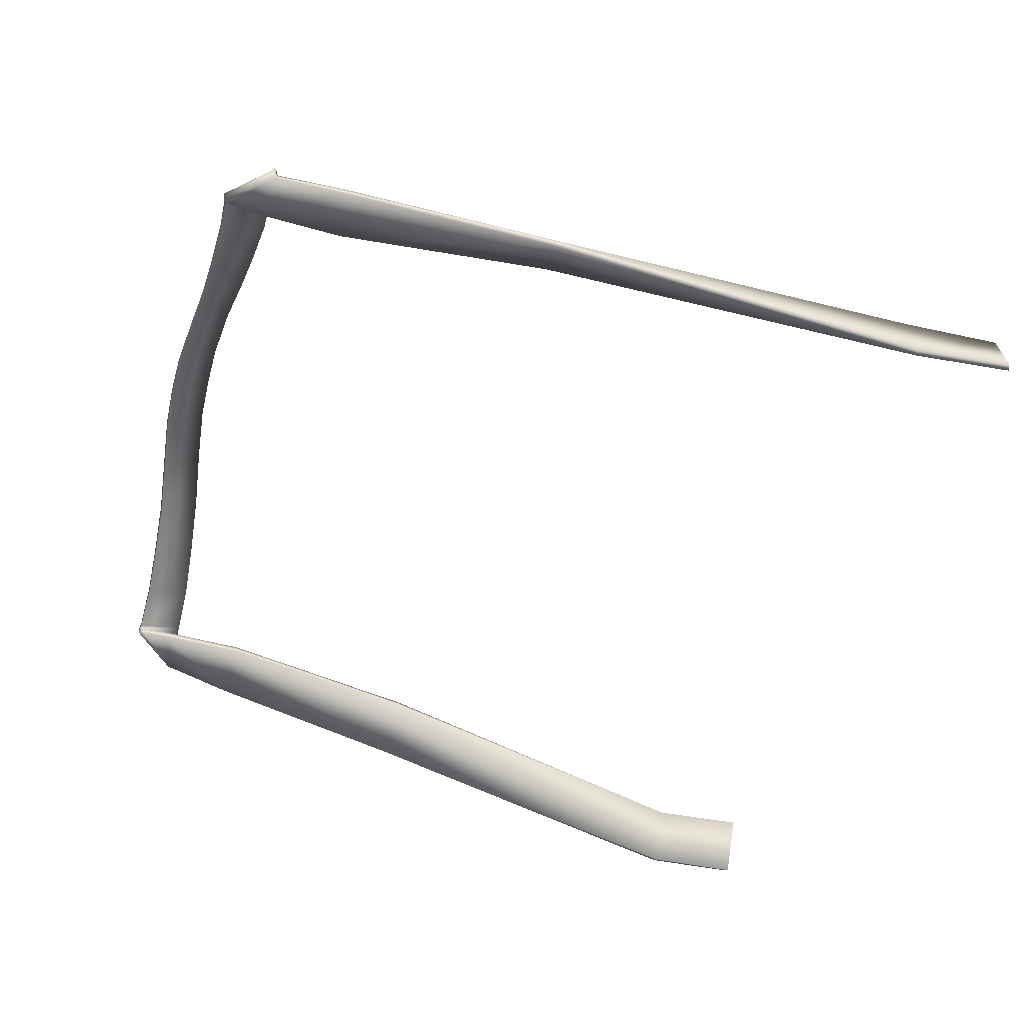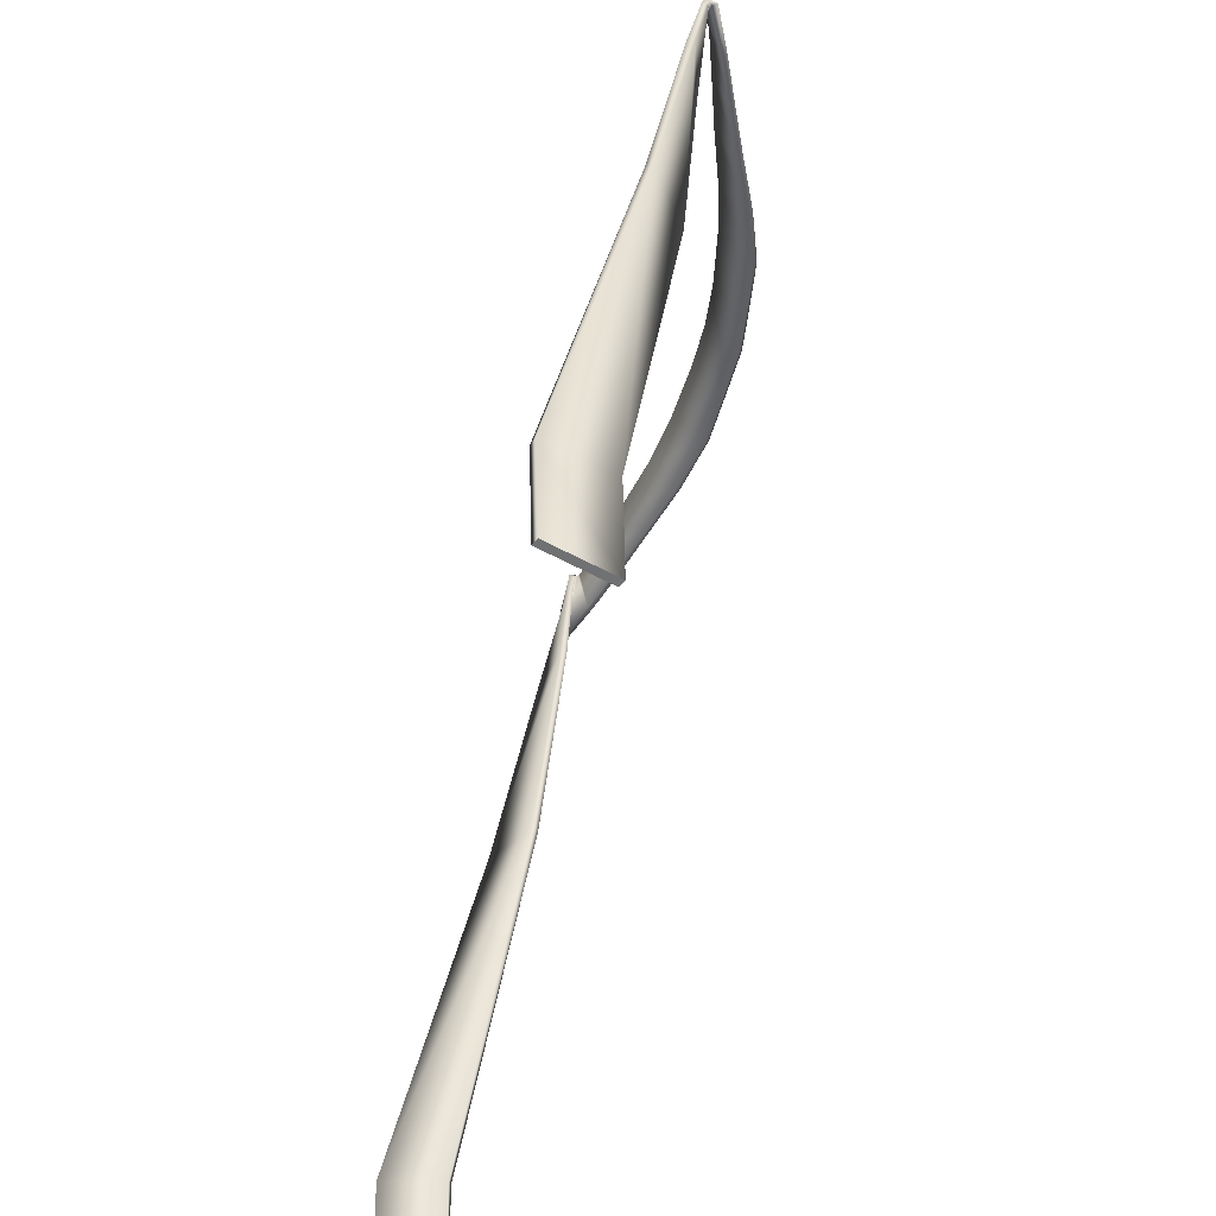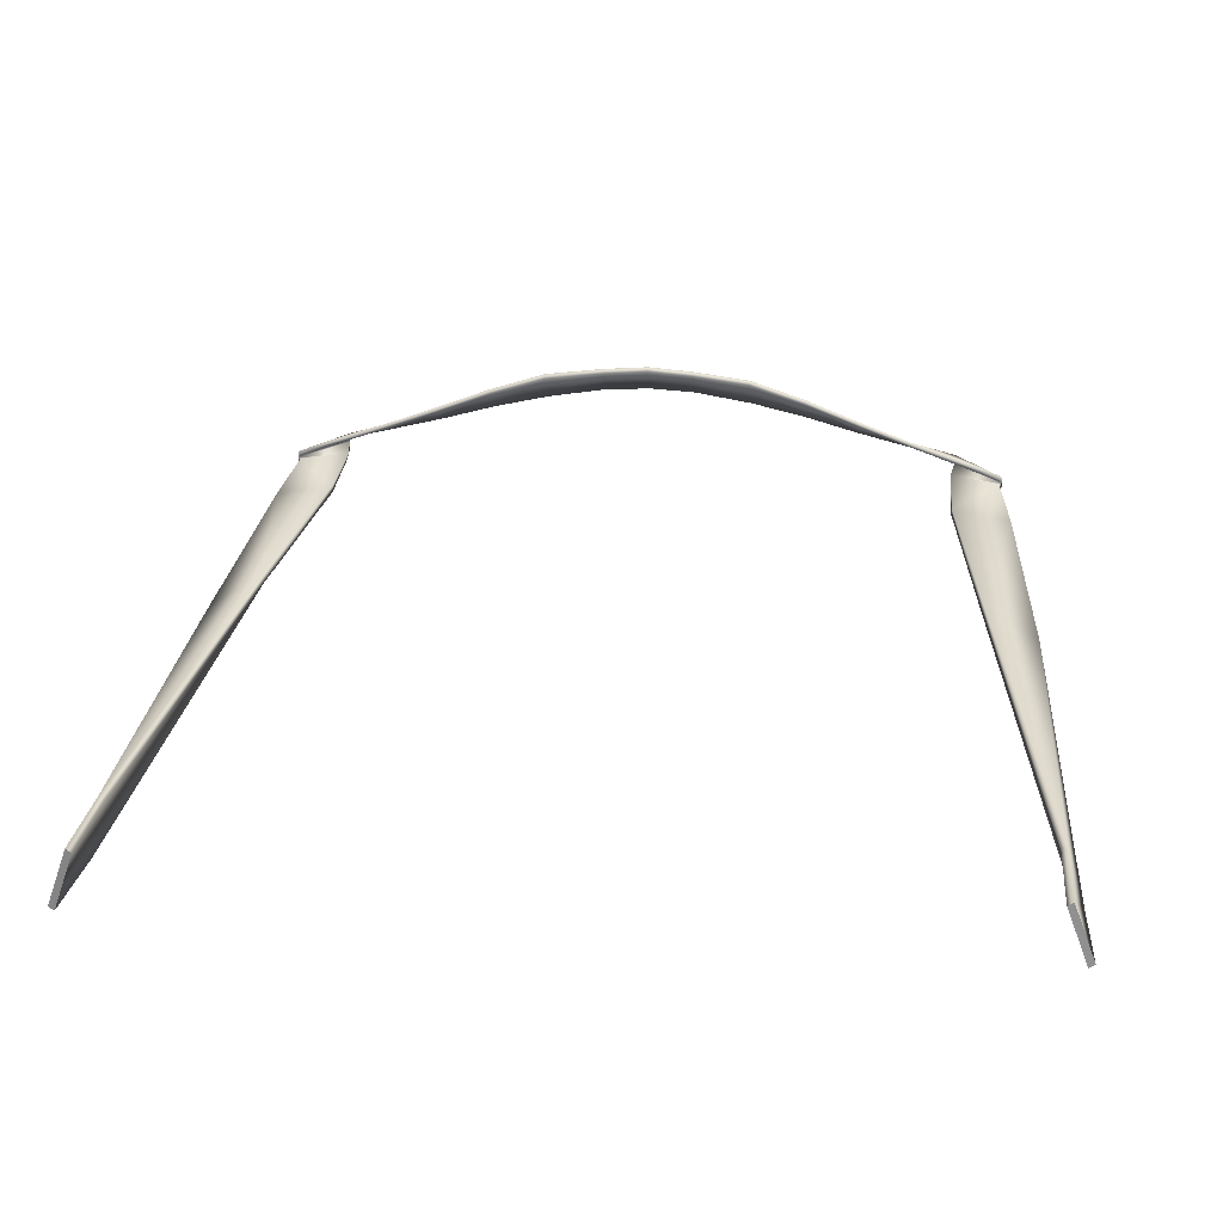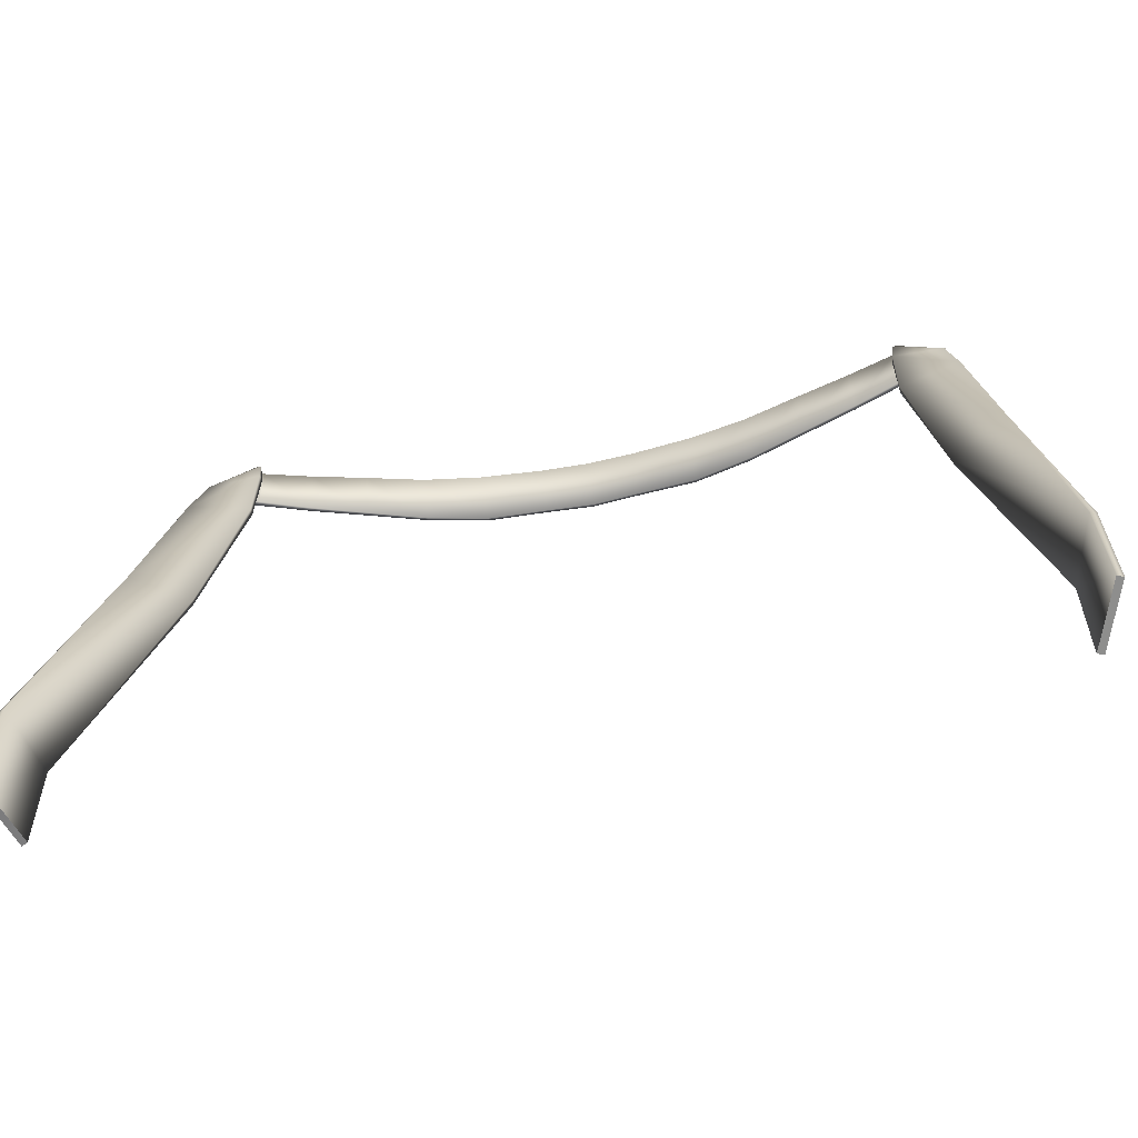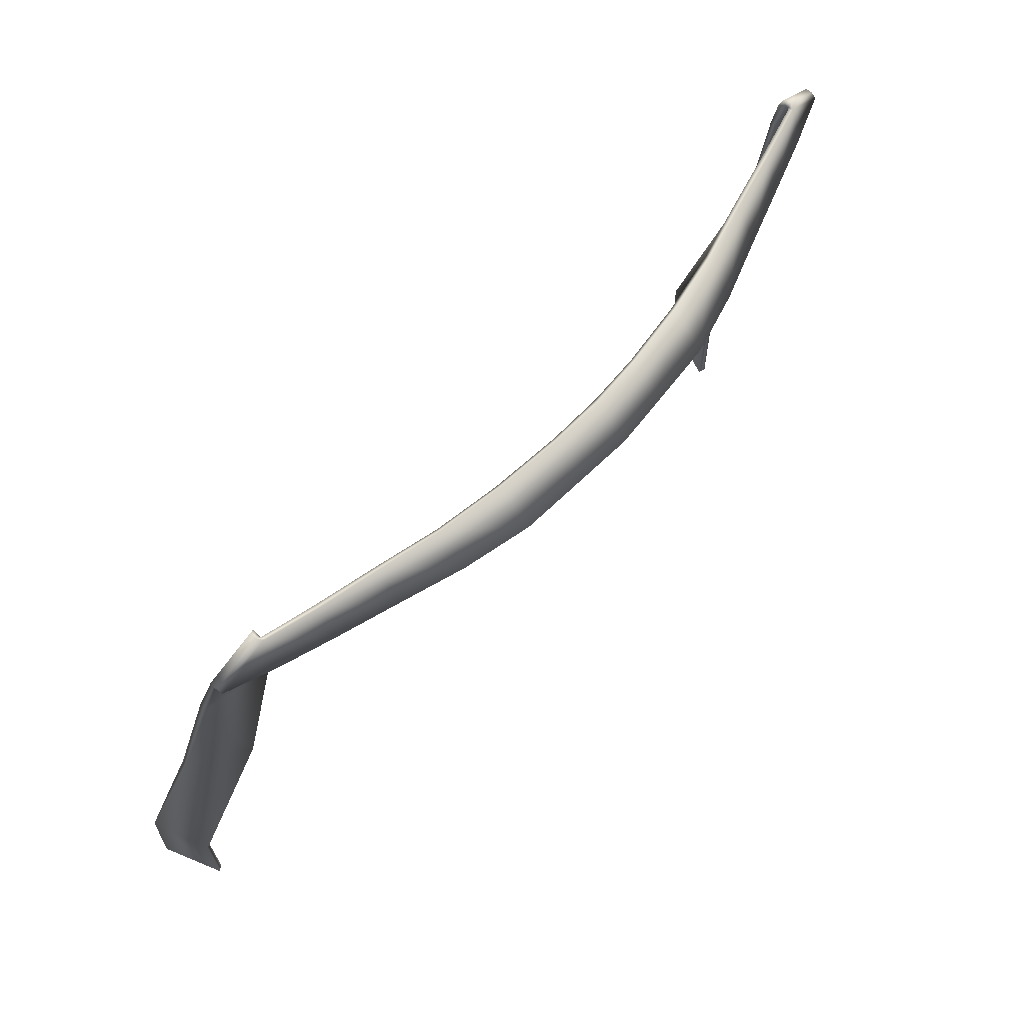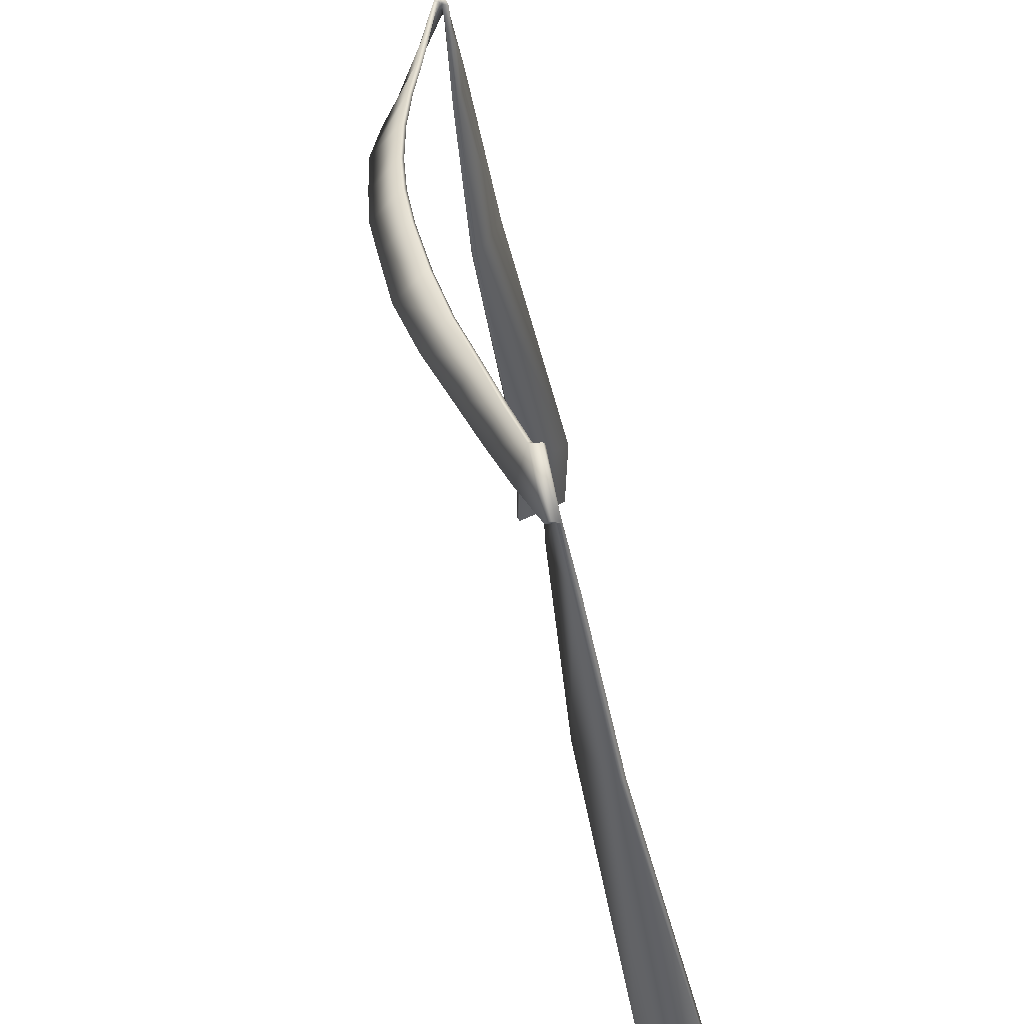
<metadata>
{"format":"obj","ext":"obj","renderer":"f3d","projection":"perspective","resolution":1024,"background":"white","views":[{"elev":-45.5,"azim":-104.5,"up":"+Z"},{"elev":-45.3,"azim":-100.0,"up":"+Y"},{"elev":23.5,"azim":6.1,"up":"+Z"},{"elev":-61.4,"azim":-168.2,"up":"+Y"},{"elev":67.7,"azim":-47.9,"up":"+Y"},{"elev":42.9,"azim":82.3,"up":"+Y"}]}
</metadata>
<code>
g CombatArmorHelmet:0
v 1.78e-07 9.56 8.884
v 1.78e-07 10.01 8.495
v 0.6256 9.998 8.465
v 0.6143 9.551 8.839
v 1.417 9.923 8.361
v 1.408 9.48 8.763
v 2.169 9.856 8.209
v 2.176 9.384 8.544
v 2.901 9.83 8.013
v 2.919 9.317 8.273
v 3.606 9.82 7.839
v 3.624 9.27 8.026
v 4.238 9.842 7.679
v 4.27 9.268 7.795
v 4.263 9.837 7.657
v 4.852 9.278 7.576
v 1.78e-07 9.606 8.937
v 0.6116 9.597 8.893
v 0.6236 10.04 8.517
v 1.78e-07 10.06 8.548
v 1.402 9.525 8.817
v 1.414 9.969 8.412
v 2.171 9.424 8.601
v 2.167 9.896 8.262
v 2.917 9.348 8.332
v 2.901 9.861 8.071
v 3.625 9.291 8.087
v 3.608 9.841 7.901
v 4.275 9.28 7.863
v 4.256 9.86 7.728
v 4.869 9.296 7.64
v 4.271 9.864 7.722
v 1.78e-07 9.56 8.884
v 0.6143 9.551 8.839
v 0.6116 9.597 8.893
v 1.78e-07 9.606 8.937
v 1.408 9.48 8.763
v 1.402 9.525 8.817
v 2.176 9.384 8.544
v 2.171 9.424 8.601
v 2.919 9.317 8.273
v 2.917 9.348 8.332
v 3.624 9.27 8.026
v 3.625 9.291 8.087
v 4.27 9.268 7.795
v 4.275 9.28 7.863
v 4.852 9.278 7.576
v 4.869 9.296 7.64
v 4.865 9.278 7.46
v 4.24 9.799 7.542
v 4.295 9.869 7.572
v 4.885 9.313 7.484
v 4.263 9.837 7.657
v 4.238 9.842 7.679
v 4.256 9.86 7.728
v 4.271 9.864 7.722
v 4.238 9.842 7.679
v 3.606 9.82 7.839
v 3.608 9.841 7.901
v 4.256 9.86 7.728
v 2.901 9.83 8.013
v 2.901 9.861 8.071
v 2.169 9.856 8.209
v 2.167 9.896 8.262
v 1.417 9.923 8.361
v 1.414 9.969 8.412
v 0.6256 9.998 8.465
v 0.6236 10.04 8.517
v 1.78e-07 10.01 8.495
v 1.78e-07 10.06 8.548
v 4.852 9.278 7.576
v 4.263 9.837 7.657
v 4.25 9.814 7.624
v 4.872 9.293 7.546
v 4.271 9.864 7.722
v 4.869 9.296 7.64
v 4.882 9.332 7.57
v 4.306 9.883 7.655
v 4.869 9.296 7.64
v 4.852 9.278 7.576
v 4.872 9.293 7.546
v 4.882 9.332 7.57
v 4.306 9.883 7.655
v 4.25 9.814 7.624
v 5.6 -0.1207 5.748
v 5.32 -0.1834 6.511
v 5.244 -0.196 6.471
v 5.524 -0.1333 5.707
v 4.295 9.869 7.572
v 4.24 9.799 7.542
v 4.865 9.278 7.46
v 4.885 9.313 7.484
v 4.862 9.257 7.454
v 4.206 9.433 7.506
v 4.872 9.293 7.546
v 4.25 9.814 7.624
v 4.19 9.444 7.582
v 4.841 9.267 7.54
v 4.25 9.814 7.624
v 4.24 9.799 7.542
v 4.206 9.433 7.506
v 4.19 9.444 7.582
v 4.841 9.267 7.54
v 4.862 9.257 7.454
v 4.187 8.334 7.516
v 4.977 8.387 7.354
v 4.184 8.324 7.429
v 4.187 8.334 7.516
v 4.206 9.433 7.506
v 4.862 9.257 7.454
v 4.977 8.377 7.264
v 4.184 8.324 7.429
v 4.862 9.257 7.454
v 4.841 9.267 7.54
v 4.977 8.387 7.354
v 4.977 8.377 7.264
v 4.552 5.644 7.255
v 5.25 5.702 6.831
v 4.52 5.633 7.176
v 4.552 5.644 7.255
v 5.217 5.691 6.751
v 4.52 5.633 7.176
v 5.25 5.702 6.831
v 5.217 5.691 6.751
v 5.338 1.049 6.489
v 5.569 1.112 5.709
v 5.259 1.037 6.453
v 5.338 1.049 6.489
v 5.49 1.099 5.674
v 5.259 1.037 6.453
v 5.569 1.112 5.709
v 5.49 1.099 5.674
v 5.32 -0.1834 6.511
v 5.6 -0.1207 5.748
v 5.244 -0.196 6.471
v 5.32 -0.1834 6.511
v 5.524 -0.1333 5.707
v 5.244 -0.196 6.471
v 5.6 -0.1207 5.748
v 5.524 -0.1333 5.707
v -0.6256 9.998 8.465
v -0.6143 9.551 8.839
v -1.417 9.923 8.361
v -1.408 9.48 8.763
v -2.169 9.856 8.209
v -2.176 9.384 8.544
v -2.901 9.83 8.013
v -2.919 9.317 8.273
v -3.606 9.82 7.839
v -3.624 9.27 8.026
v -4.238 9.842 7.679
v -4.27 9.268 7.795
v -4.263 9.837 7.657
v -4.851 9.278 7.576
v 1.78e-07 9.606 8.937
v -0.6236 10.04 8.517
v -0.6116 9.597 8.893
v 1.78e-07 10.06 8.548
v -1.414 9.969 8.412
v -1.402 9.525 8.817
v -2.167 9.896 8.262
v -2.171 9.424 8.601
v -2.901 9.861 8.071
v -2.917 9.348 8.332
v -3.608 9.841 7.901
v -3.625 9.291 8.087
v -4.256 9.86 7.728
v -4.275 9.28 7.863
v -4.271 9.864 7.722
v -4.869 9.296 7.64
v -0.6116 9.597 8.893
v -0.6143 9.551 8.839
v -1.402 9.525 8.817
v -1.408 9.48 8.763
v -2.171 9.424 8.601
v -2.176 9.384 8.544
v -2.917 9.348 8.332
v -2.919 9.317 8.273
v -3.625 9.291 8.087
v -3.624 9.27 8.026
v -4.275 9.28 7.863
v -4.27 9.268 7.795
v -4.869 9.296 7.64
v -4.851 9.278 7.576
v -4.865 9.278 7.46
v -4.295 9.869 7.572
v -4.24 9.799 7.542
v -4.885 9.313 7.484
v -4.263 9.837 7.657
v -4.256 9.86 7.728
v -4.238 9.842 7.679
v -4.271 9.864 7.722
v -4.238 9.842 7.679
v -3.608 9.841 7.901
v -3.606 9.82 7.839
v -4.256 9.86 7.728
v -2.901 9.861 8.071
v -2.901 9.83 8.013
v -2.167 9.896 8.262
v -2.169 9.856 8.209
v -1.414 9.969 8.412
v -1.417 9.923 8.361
v -0.6236 10.04 8.517
v -0.6256 9.998 8.465
v -4.851 9.278 7.576
v -4.25 9.814 7.624
v -4.263 9.837 7.657
v -4.872 9.293 7.546
v -4.271 9.864 7.722
v -4.882 9.332 7.57
v -4.869 9.296 7.64
v -4.306 9.883 7.655
v -4.869 9.296 7.64
v -4.872 9.293 7.546
v -4.851 9.278 7.576
v -4.882 9.332 7.57
v -4.306 9.883 7.655
v -4.25 9.814 7.624
v -5.6 -0.1207 5.748
v -5.244 -0.196 6.471
v -5.32 -0.1834 6.511
v -5.524 -0.1333 5.707
v -4.295 9.869 7.572
v -4.24 9.799 7.542
v -4.865 9.278 7.46
v -4.885 9.313 7.484
v -4.862 9.257 7.454
v -4.206 9.433 7.506
v -4.872 9.293 7.546
v -4.19 9.444 7.582
v -4.25 9.814 7.624
v -4.841 9.267 7.54
v -4.25 9.814 7.624
v -4.206 9.433 7.506
v -4.24 9.799 7.542
v -4.19 9.444 7.582
v -4.841 9.267 7.54
v -4.862 9.257 7.454
v -4.187 8.334 7.516
v -4.977 8.387 7.354
v -4.184 8.324 7.429
v -4.187 8.334 7.516
v -4.206 9.433 7.506
v -4.977 8.377 7.264
v -4.862 9.257 7.454
v -4.184 8.324 7.429
v -4.862 9.257 7.454
v -4.977 8.387 7.354
v -4.841 9.267 7.54
v -4.977 8.377 7.264
v -4.552 5.644 7.255
v -5.25 5.702 6.831
v -4.52 5.633 7.176
v -4.552 5.644 7.255
v -5.217 5.691 6.751
v -4.52 5.633 7.176
v -5.25 5.702 6.831
v -5.217 5.691 6.751
v -5.338 1.049 6.489
v -5.569 1.112 5.709
v -5.259 1.037 6.453
v -5.338 1.049 6.489
v -5.49 1.099 5.674
v -5.259 1.037 6.453
v -5.569 1.112 5.709
v -5.49 1.099 5.674
v -5.32 -0.1834 6.511
v -5.6 -0.1207 5.748
v -5.244 -0.196 6.471
v -5.32 -0.1834 6.511
v -5.524 -0.1333 5.707
v -5.244 -0.196 6.471
v -5.6 -0.1207 5.748
v -5.524 -0.1333 5.707
f 72 73 71
f 71 73 74
f 225 216 226
f 238 237 225
f 237 214 225
f 225 214 216
f 216 214 213
f 214 215 213
f 222 220 219
f 219 220 221
f 208 206 205
f 205 206 207
f 86 87 85
f 85 87 88
f 80 81 79
f 79 81 82
f 82 81 91
f 81 103 91
f 91 103 104
f 91 92 82
f 224 223 218
f 223 217 218
f 218 217 189
f 217 192 189
f 192 190 189
f 189 190 191
f 54 55 53
f 55 56 53
f 56 83 53
f 53 83 84
f 83 89 84
f 84 89 90
f 96 97 95
f 95 97 98
f 97 105 98
f 98 105 106
f 105 117 106
f 106 117 118
f 117 125 118
f 118 125 126
f 125 133 126
f 126 133 134
f 114 115 113
f 113 115 116
f 115 123 116
f 116 123 124
f 123 131 124
f 124 131 132
f 131 139 132
f 132 139 140
f 110 111 109
f 109 111 112
f 111 121 112
f 112 121 122
f 121 129 122
f 122 129 130
f 129 137 130
f 130 137 138
f 94 50 93
f 93 50 49
f 50 51 49
f 49 51 52
f 51 78 52
f 52 78 77
f 78 75 77
f 77 75 76
f 136 128 135
f 135 128 127
f 128 120 127
f 127 120 119
f 120 108 119
f 119 108 107
f 108 102 107
f 107 102 101
f 102 99 101
f 101 99 100
f 158 156 155
f 155 156 157
f 156 159 157
f 157 159 160
f 159 161 160
f 160 161 162
f 161 163 162
f 162 163 164
f 163 165 164
f 164 165 166
f 165 167 166
f 166 167 168
f 167 169 168
f 168 169 170
f 196 194 193
f 193 194 195
f 194 197 195
f 195 197 198
f 197 199 198
f 198 199 200
f 199 201 200
f 200 201 202
f 201 203 202
f 202 203 204
f 203 70 204
f 204 70 69
f 69 70 67
f 70 68 67
f 67 68 65
f 68 66 65
f 65 66 63
f 66 64 63
f 63 64 61
f 64 62 61
f 61 62 58
f 62 59 58
f 58 59 57
f 59 60 57
f 268 267 260
f 267 259 260
f 260 259 252
f 259 251 252
f 252 251 240
f 251 239 240
f 240 239 232
f 239 230 232
f 232 230 229
f 230 231 229
f 274 273 266
f 273 265 266
f 266 265 258
f 265 257 258
f 258 257 250
f 257 248 250
f 250 248 247
f 248 249 247
f 272 271 264
f 271 263 264
f 264 263 256
f 263 255 256
f 256 255 246
f 255 244 246
f 246 244 243
f 244 245 243
f 211 209 210
f 209 212 210
f 210 212 188
f 212 186 188
f 188 186 185
f 186 187 185
f 185 187 227
f 187 228 227
f 270 269 262
f 269 261 262
f 262 261 254
f 261 253 254
f 254 253 242
f 253 241 242
f 242 241 236
f 241 234 236
f 236 234 233
f 233 234 235
f 173 175 174
f 174 175 176
f 175 177 176
f 176 177 178
f 177 179 178
f 178 179 180
f 179 181 180
f 180 181 182
f 181 183 182
f 182 183 184
f 47 48 45
f 48 46 45
f 45 46 43
f 46 44 43
f 43 44 41
f 44 42 41
f 41 42 39
f 42 40 39
f 39 40 37
f 40 38 37
f 37 38 34
f 38 35 34
f 34 35 33
f 35 36 33
f 36 171 33
f 33 171 172
f 171 173 172
f 172 173 174
f 31 32 29
f 32 30 29
f 29 30 27
f 30 28 27
f 27 28 25
f 28 26 25
f 25 26 23
f 26 24 23
f 23 24 21
f 24 22 21
f 21 22 18
f 22 19 18
f 18 19 17
f 19 20 17
f 143 144 145
f 144 146 145
f 145 146 147
f 146 148 147
f 147 148 149
f 148 150 149
f 149 150 151
f 150 152 151
f 151 152 153
f 152 154 153
f 16 14 15
f 15 14 13
f 14 12 13
f 13 12 11
f 12 10 11
f 11 10 9
f 10 8 9
f 9 8 7
f 8 6 7
f 7 6 5
f 6 4 5
f 5 4 3
f 4 1 3
f 3 1 2
f 2 1 141
f 1 142 141
f 141 142 143
f 142 144 143

</code>
